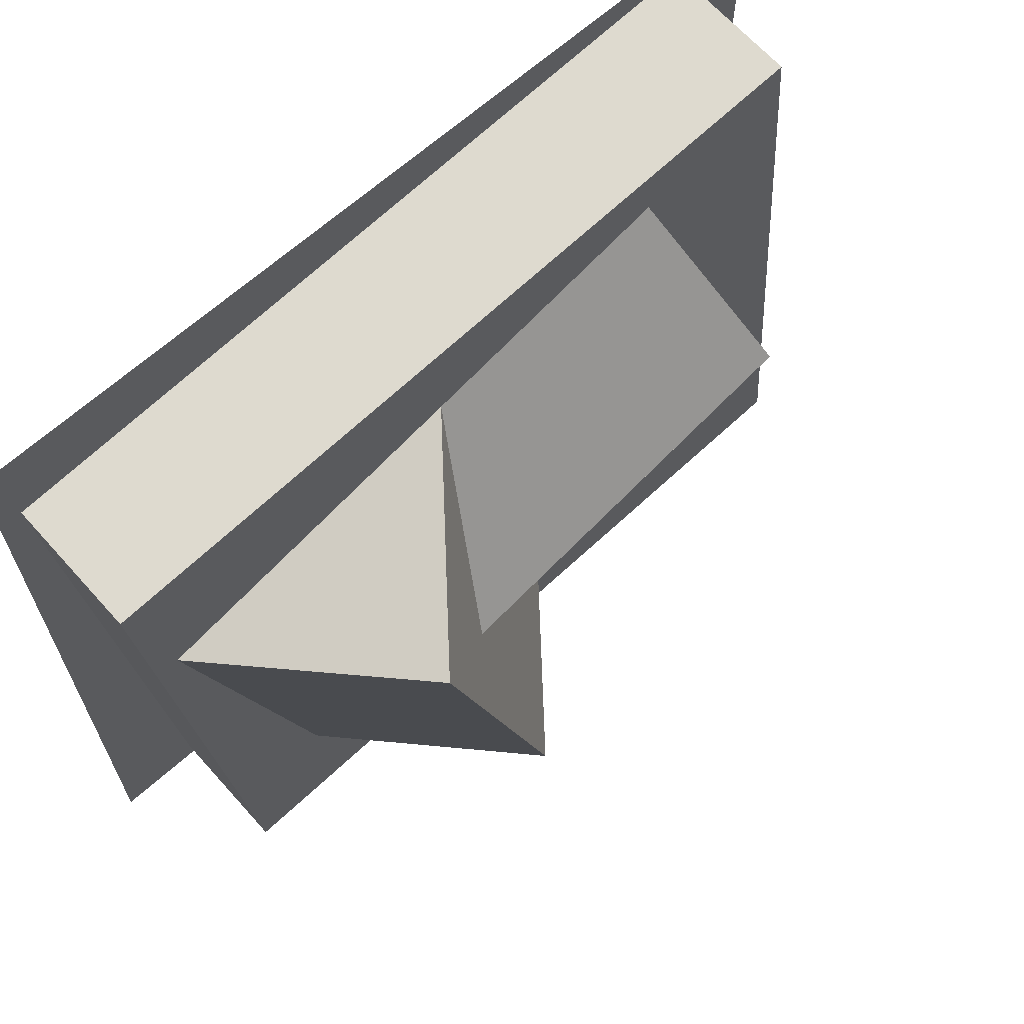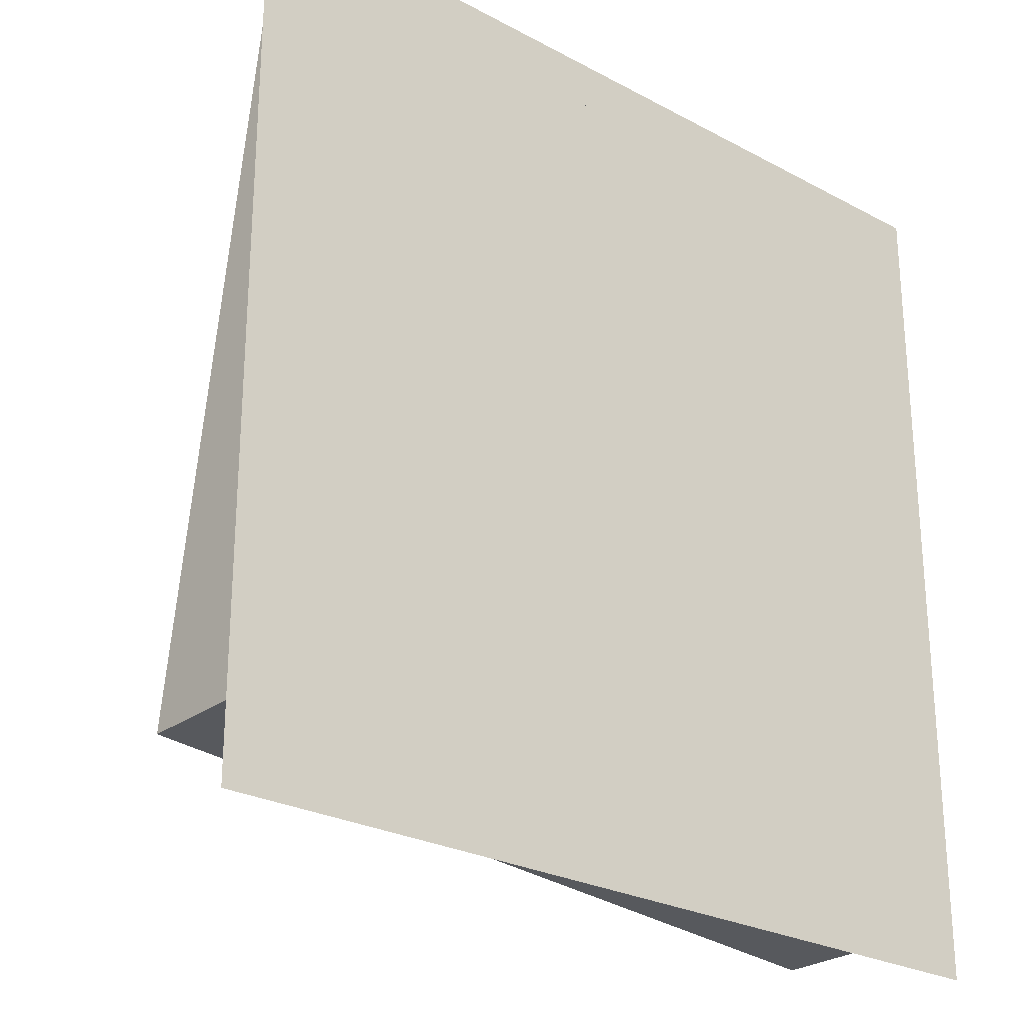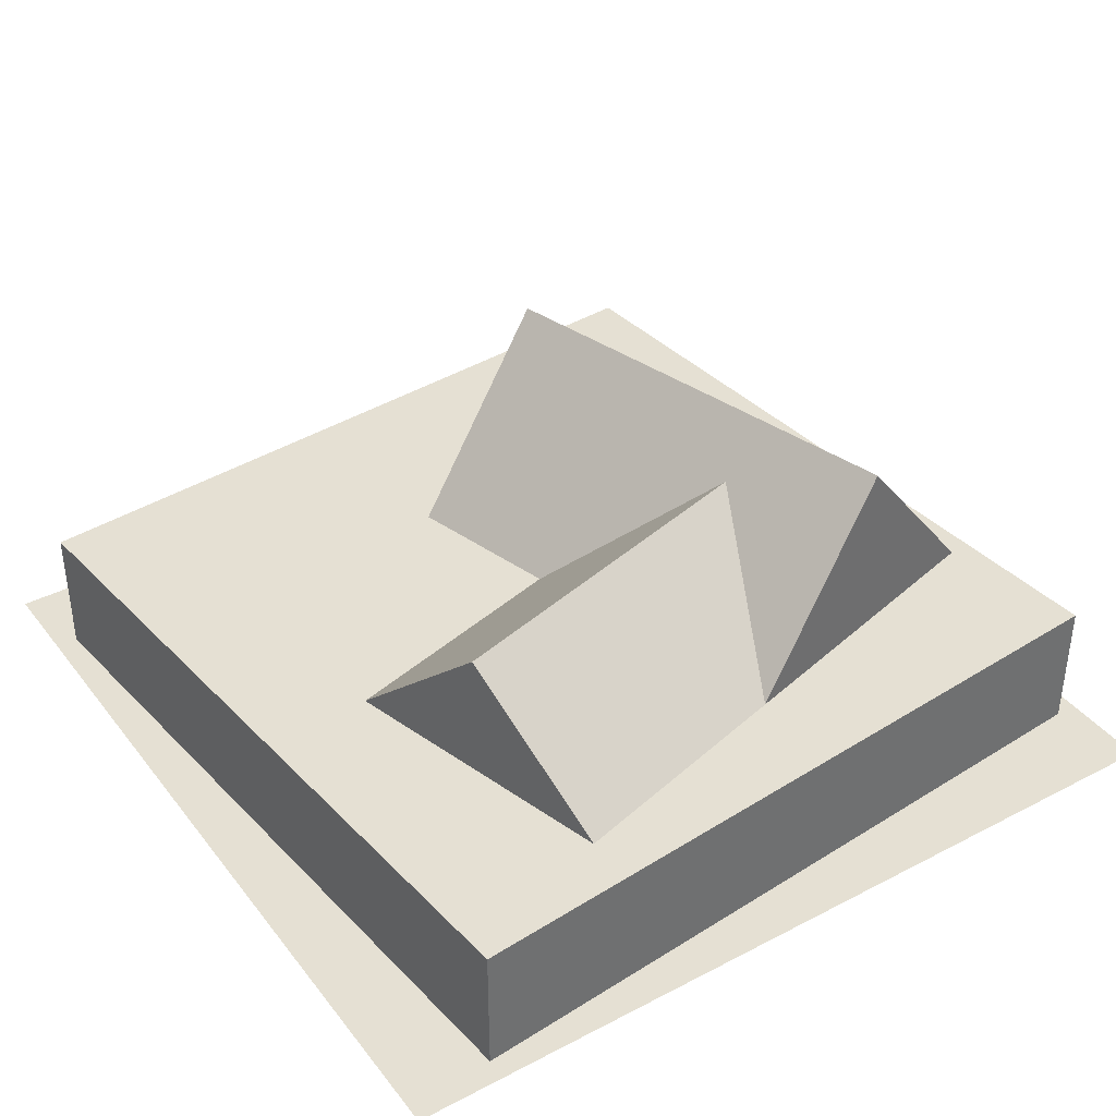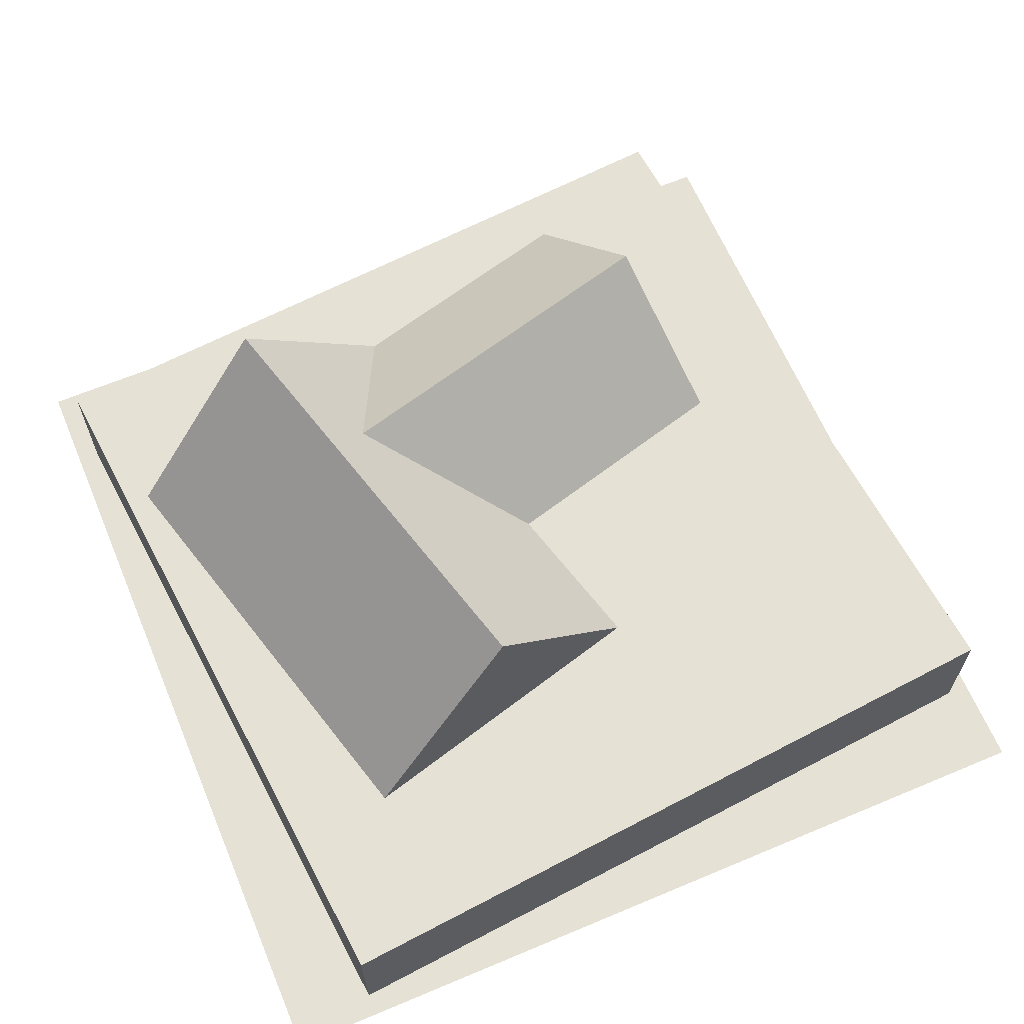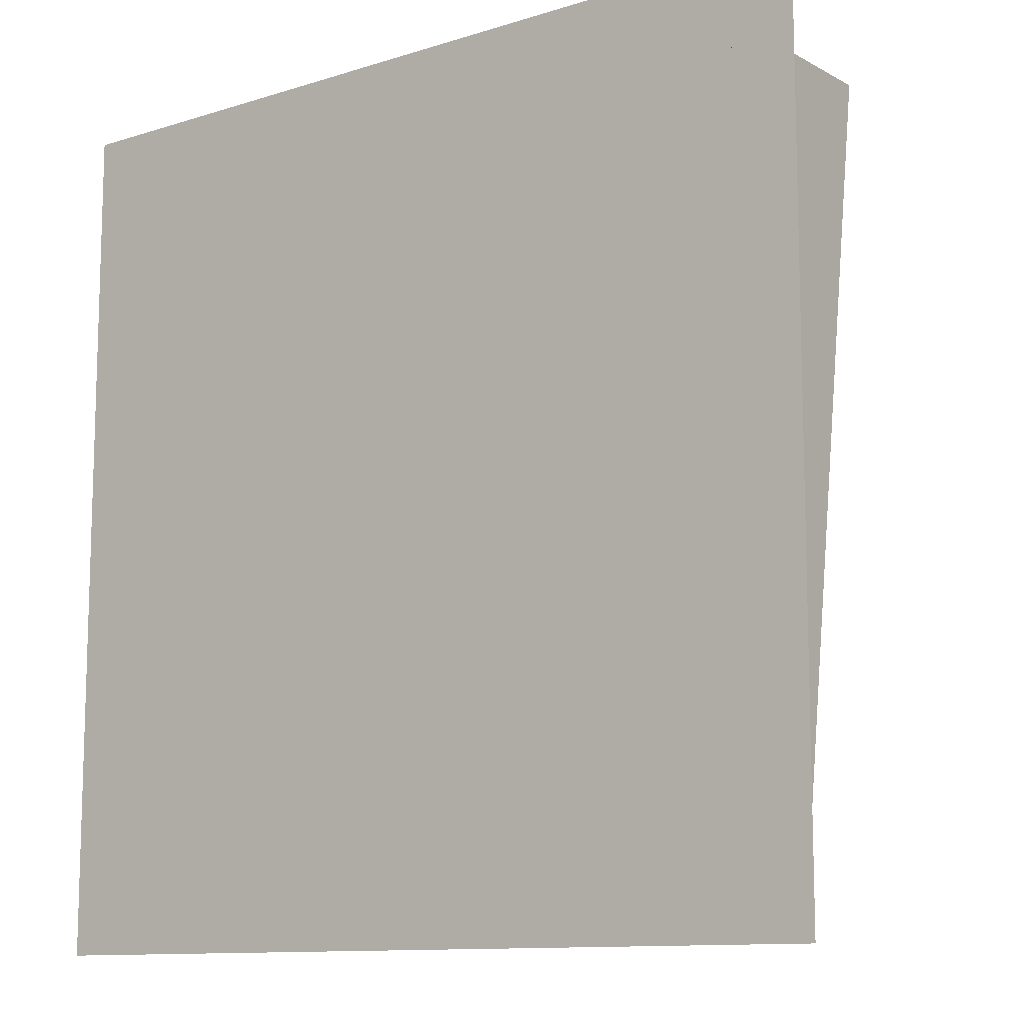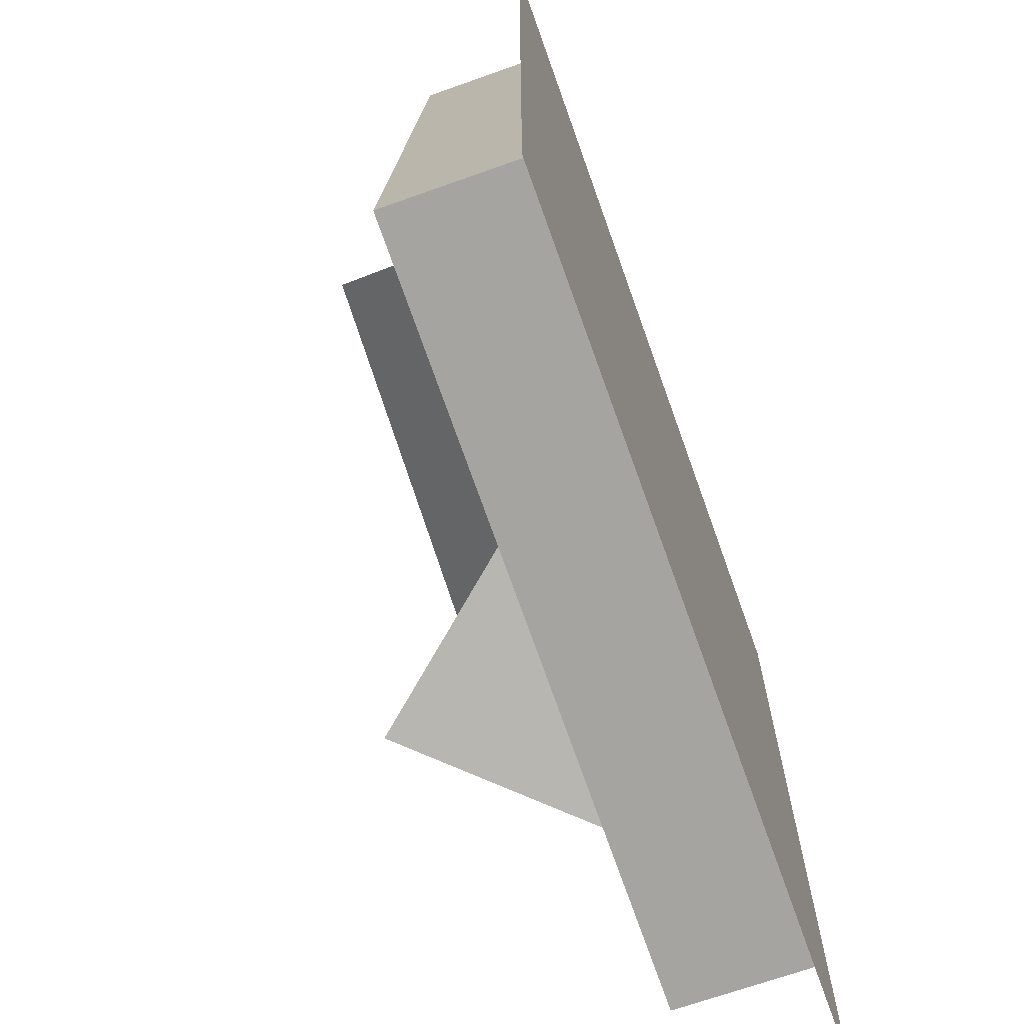
<metadata>
{"format":"obj","ext":"obj","renderer":"f3d","projection":"perspective","resolution":1024,"background":"white","views":[{"elev":66.2,"azim":138.2,"up":"+Z"},{"elev":-25.9,"azim":-40.4,"up":"+Z"},{"elev":38.1,"azim":-33.4,"up":"+Y"},{"elev":64.4,"azim":157.1,"up":"+Y"},{"elev":-11.3,"azim":37.5,"up":"+Z"},{"elev":-68.7,"azim":-70.4,"up":"+Z"}]}
</metadata>
<code>
o cube
v 2 0 2
v 2 0 -2
v 2 0 2
v 2 0 -2
v -2 0 -2
v -2 0 2
v -2 0 -2
v -2 0 2
f 4 7 5 2
f 3 4 2 1
f 8 3 1 6
f 7 8 6 5
f 6 1 2 5
f 7 4 3 8
o fence
v 1.896 0.625 1.591
v 1.591 0.625 -1.896
v 1.896 0 1.591
v 1.591 0 -1.896
v -1.896 0.625 -1.591
v -1.591 0.625 1.896
v -1.896 0 -1.591
v -1.591 0 1.896
f 12 15 13 10
f 11 12 10 9
f 16 11 9 14
f 15 16 14 13
f 14 9 10 13
f 15 12 11 16
o cube
v -0.9375 0.25 -0.625
v -0.9375 0.25 -1.25
v -0.9375 0 -0.625
v -0.9375 0 -1.25
v -1.562 0.25 -1.25
v -1.562 0.25 -0.625
v -1.562 0 -1.25
v -1.562 0 -0.625
f 20 23 21 18
f 19 20 18 17
f 24 19 17 22
f 23 24 22 21
f 22 17 18 21
f 23 20 19 24
o cube
v 1.531 0.625 0.8839
v 1.013 0.625 -1.048
v 1.531 0 0.8839
v 1.013 0 -1.048
v -0.07337 0.625 -0.7568
v 0.4443 0.625 1.175
v -0.07337 0 -0.7568
v 0.4443 0 1.175
f 28 31 29 26
f 27 28 26 25
f 32 27 25 30
f 31 32 30 29
f 30 25 26 29
f 31 28 27 32
o cube
v 1.004 1.5 1.09
v 0.4538 1.5 -0.9628
v 1.728 0.625 0.8957
v 1.178 0.625 -1.157
v 0.2793 0.625 1.284
v -0.2707 0.625 -0.7686
f 36 34 33 35
f 36 35 37 38
f 35 33 37
f 38 34 36
f 34 38 37 33
o cube
v 0.5757 0.625 -0.02484
v -1.115 0.625 0.4281
v 0.5757 0 -0.02484
v -1.115 0 0.4281
v -0.8559 0.625 1.394
v 0.8345 0.625 0.9411
v -0.8559 0 1.394
v 0.8345 0 0.9411
f 42 45 43 40
f 41 42 40 39
f 46 41 39 44
f 45 46 44 43
f 44 39 40 43
f 45 42 41 46
o cube
v 0.7655 1.25 0.4419
v -1.046 1.25 0.9272
v 0.5875 0.625 -0.2221
v -1.224 0.625 0.2632
v 0.9434 0.625 1.106
v -0.8677 0.625 1.591
f 50 48 47 49
f 50 49 51 52
f 49 47 51
f 52 48 50
f 48 52 51 47

</code>
